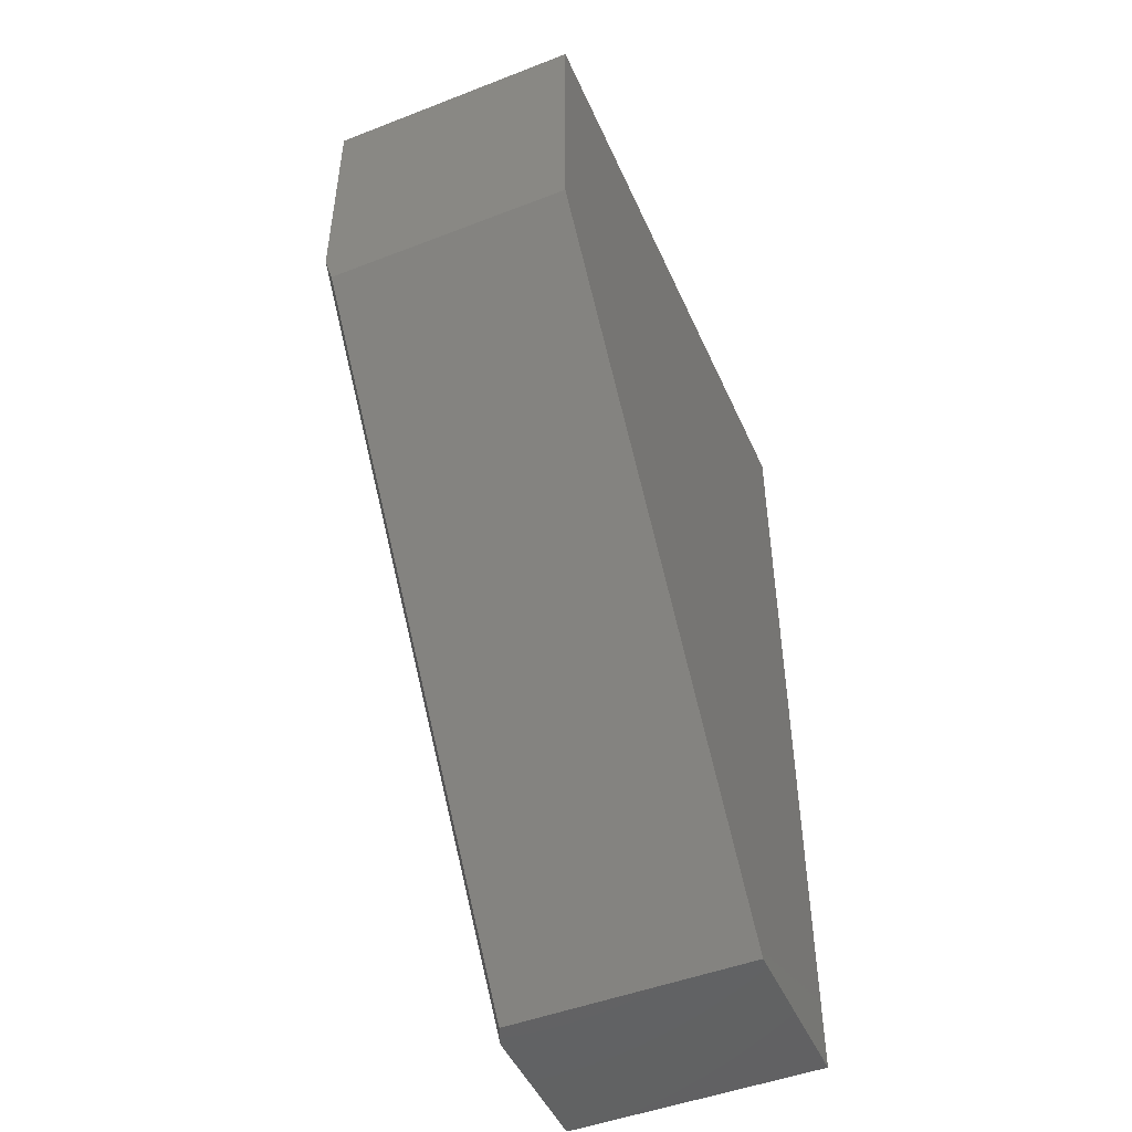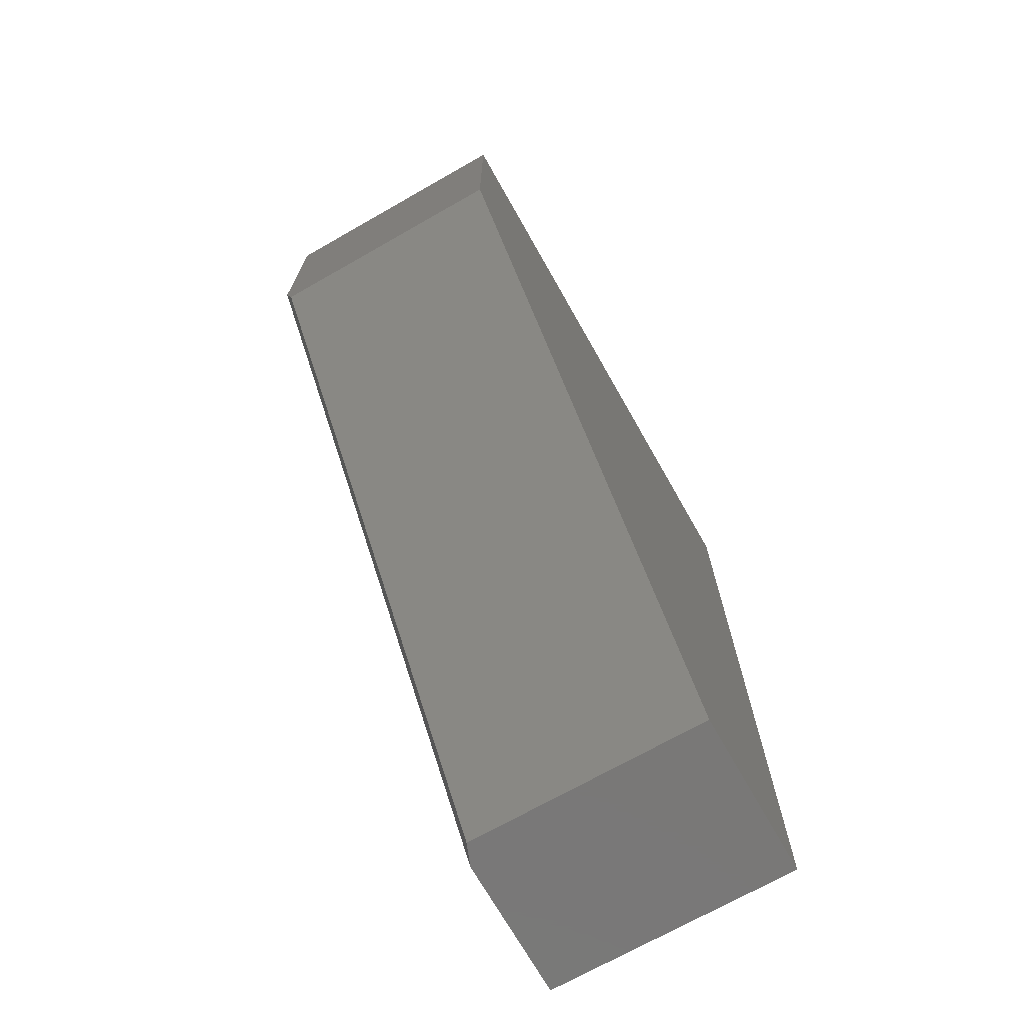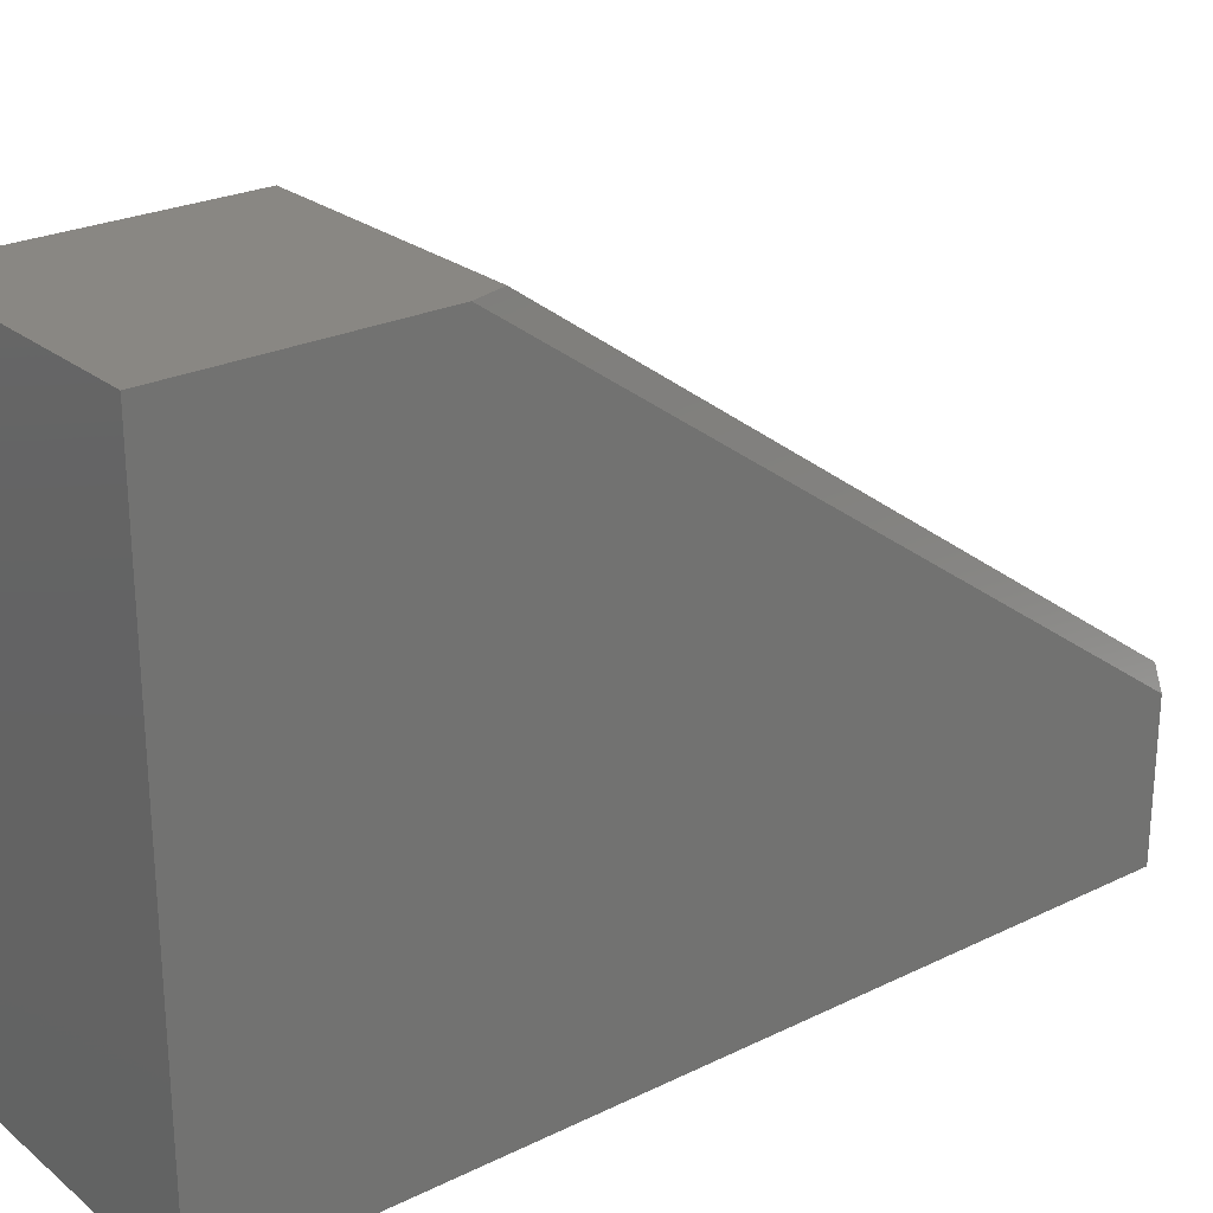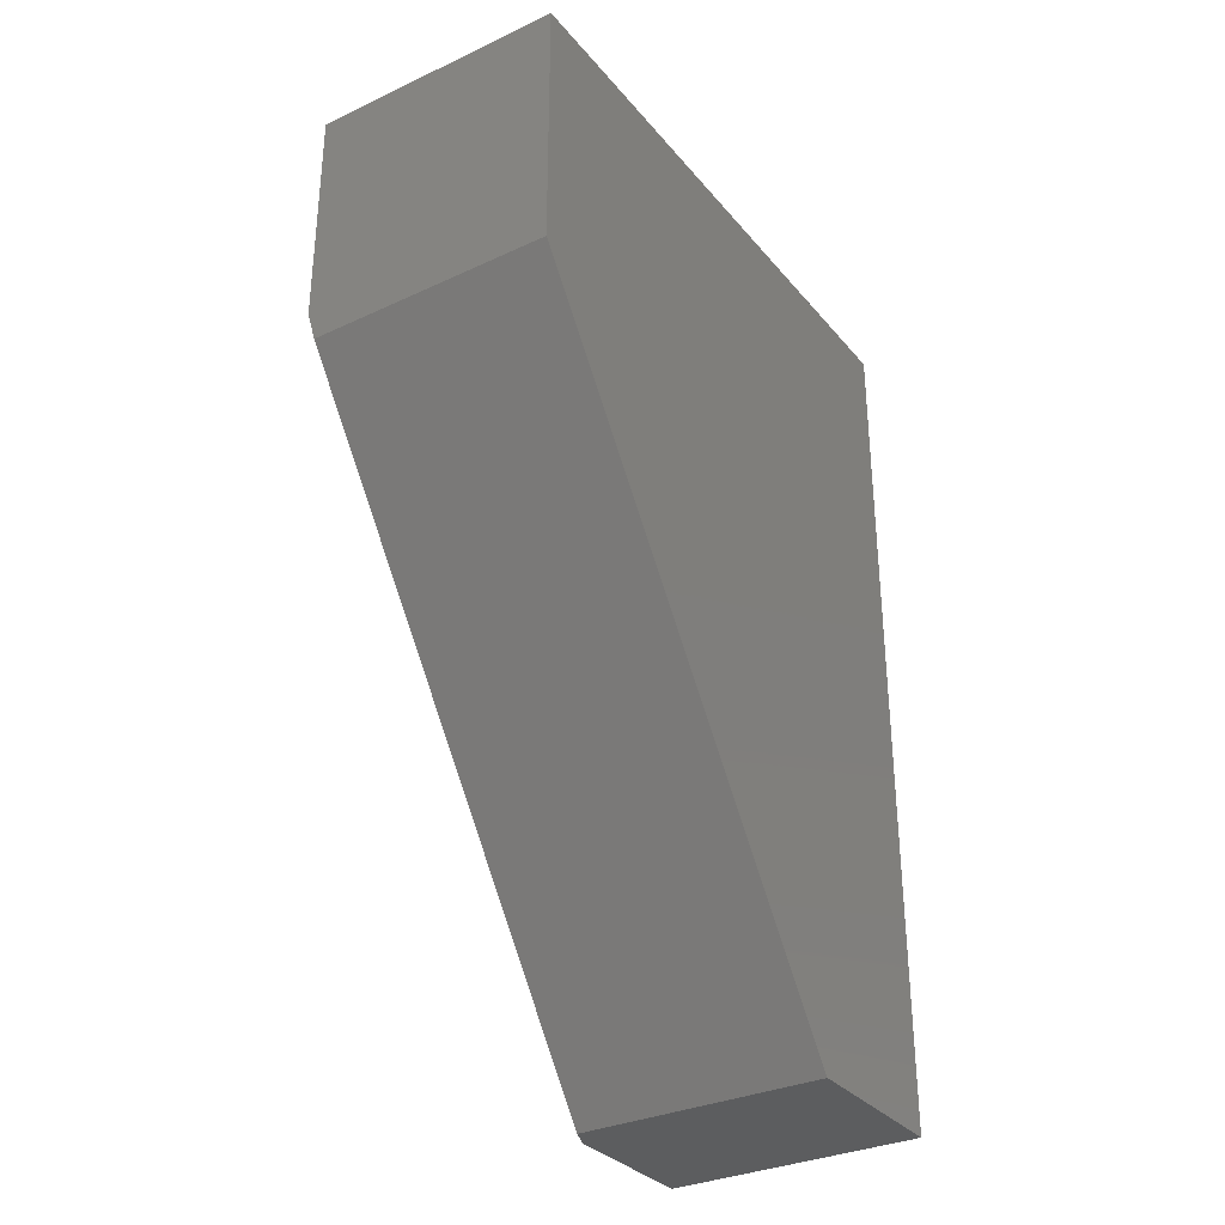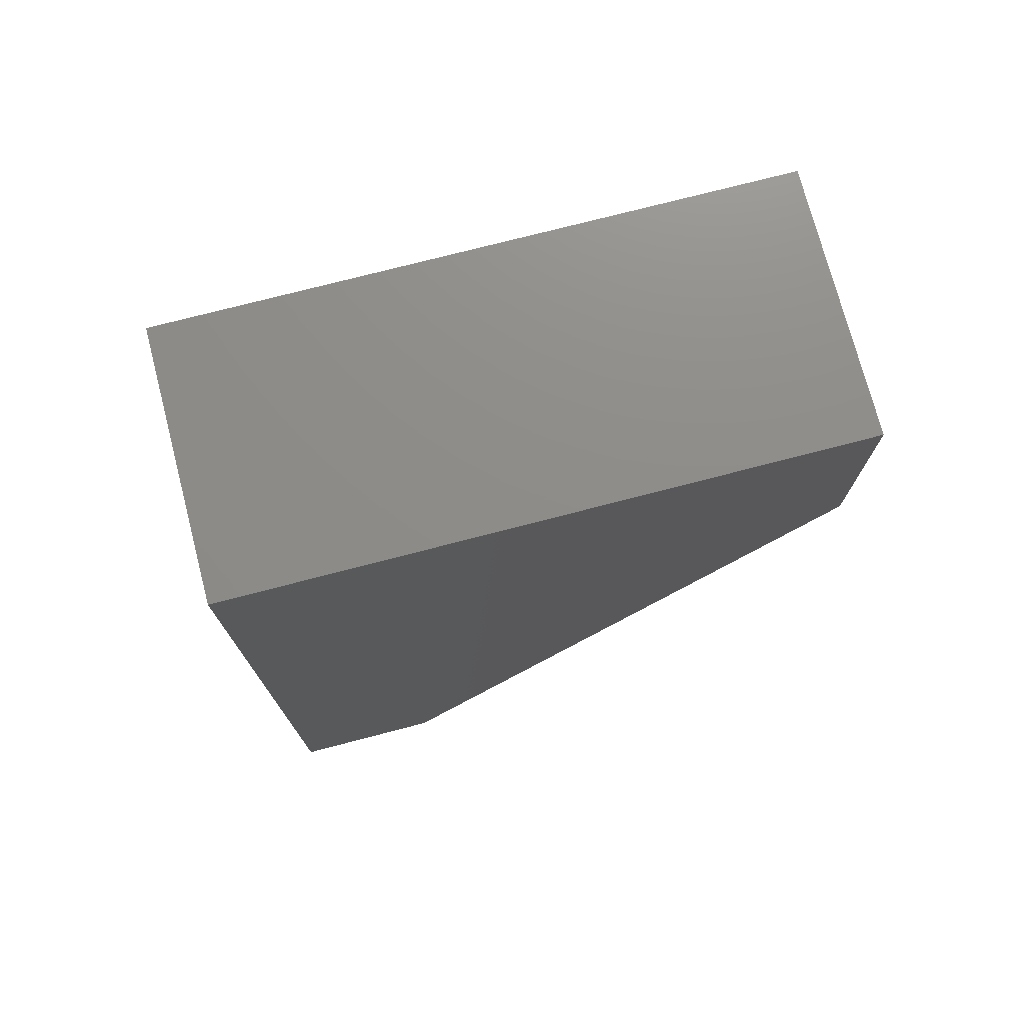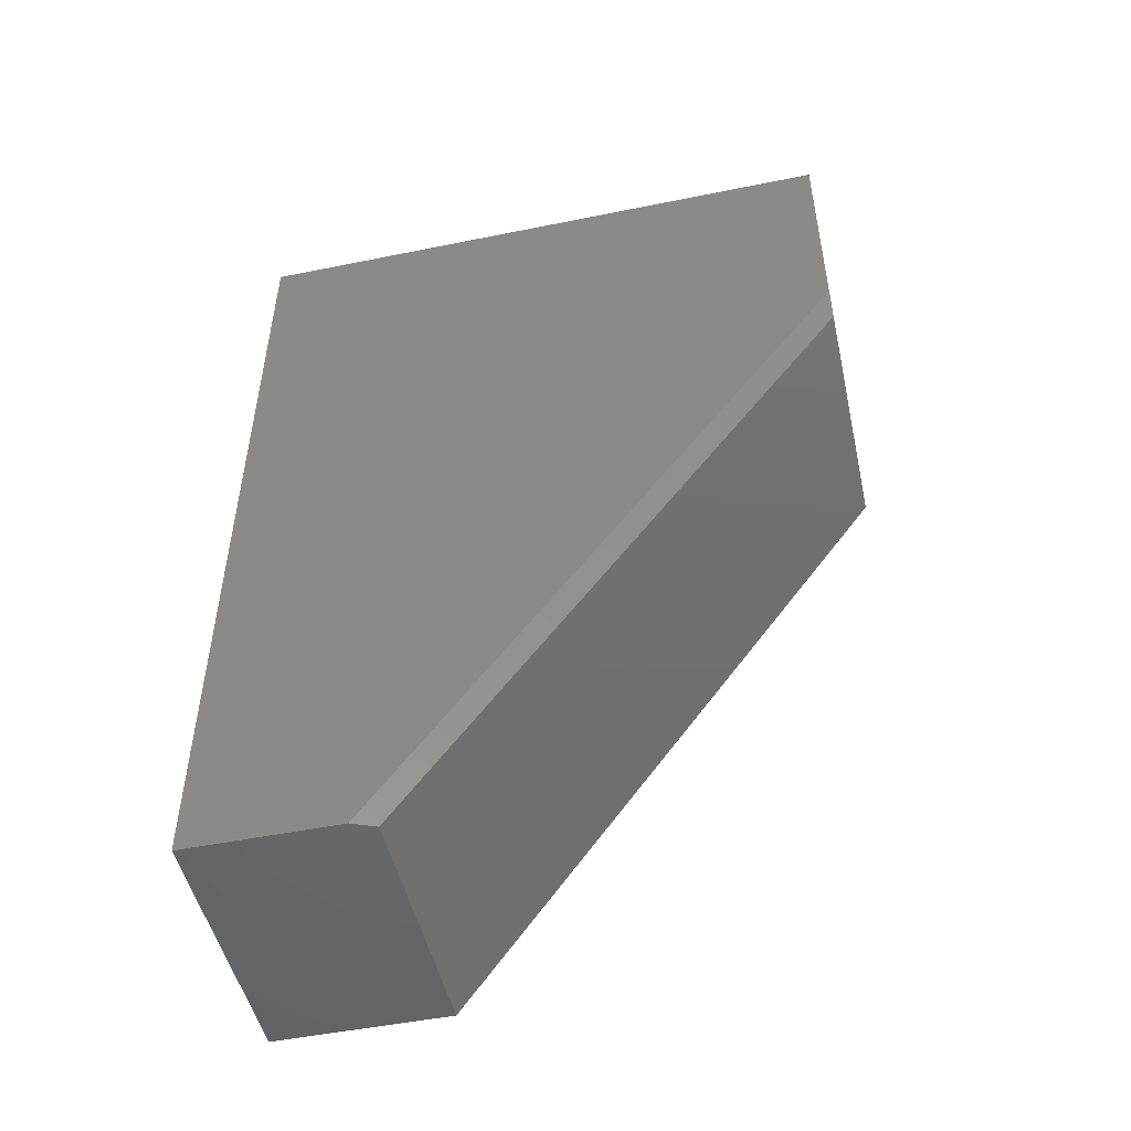
<metadata>
{"format":"stl","ext":"stl","renderer":"f3d","projection":"perspective","resolution":1024,"background":"white","views":[{"elev":-48.2,"azim":23.4,"up":"+Y"},{"elev":-71.1,"azim":29.6,"up":"+Y"},{"elev":25.1,"azim":-128.2,"up":"+Z"},{"elev":-32.3,"azim":33.0,"up":"+Y"},{"elev":74.6,"azim":-104.6,"up":"+Y"},{"elev":-49.8,"azim":-77.4,"up":"+Y"}]}
</metadata>
<code>
# stl→obj: 12 verts, 20 faces
v -0.4297 0.3651 0.6002
v -0.4297 0.75 0.6002
v -0.4297 -0.6875 -0.1493
v -0.4297 0.75 -0.3984
v -0.4297 -0.6875 -0.3984
v -0.4141 -0.6875 -0.1109
v 0 -0.6875 -0.3984
v -1.596e-17 -0.6875 -0.1109
v -0.4141 0.3112 0.6002
v -5.544e-17 0.3112 0.6002
v -5.544e-17 0.75 0.6002
v 4.886e-33 0.75 -0.3984
f 1 2 3
f 3 2 4
f 3 4 5
f 3 5 6
f 6 5 7
f 6 7 8
f 9 6 10
f 10 6 8
f 9 10 1
f 1 10 11
f 1 11 2
f 1 3 9
f 9 3 6
f 7 12 8
f 8 12 11
f 8 11 10
f 4 2 12
f 12 2 11
f 5 4 7
f 7 4 12

</code>
